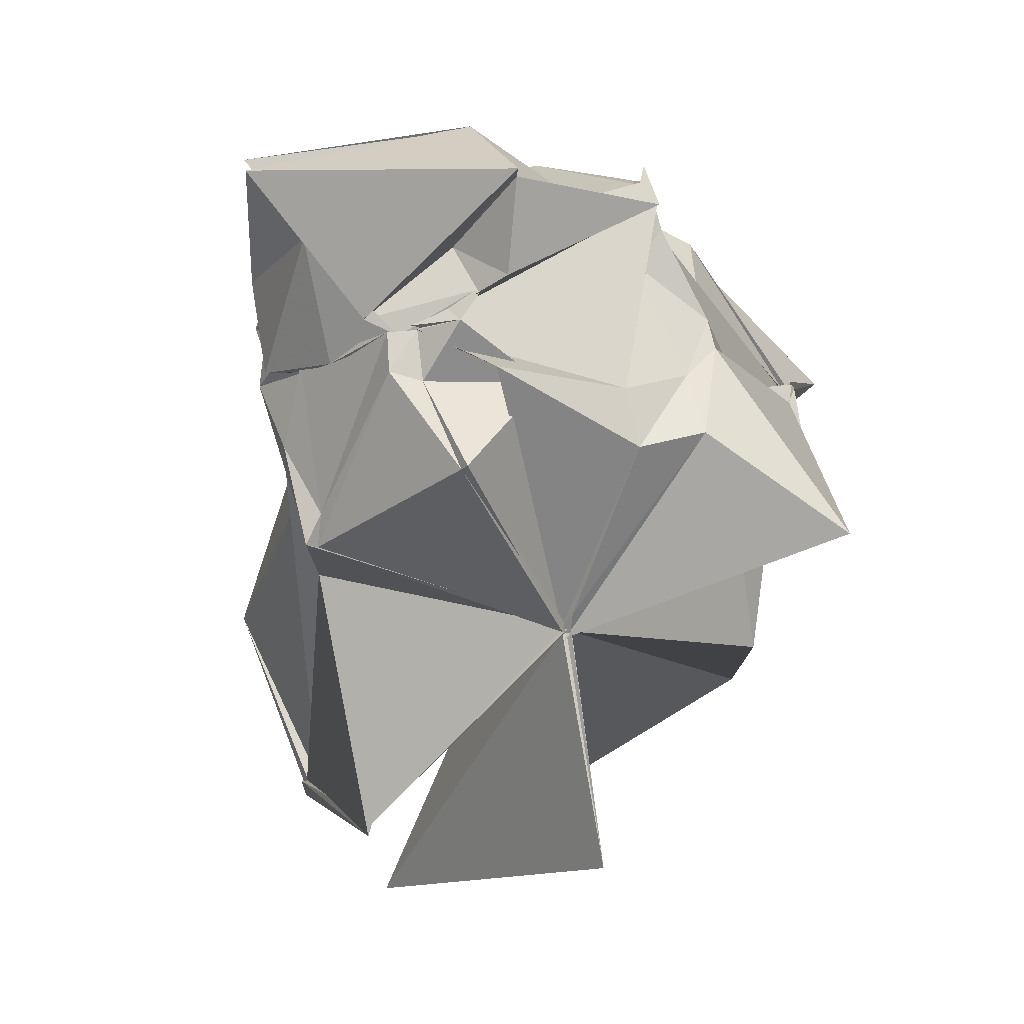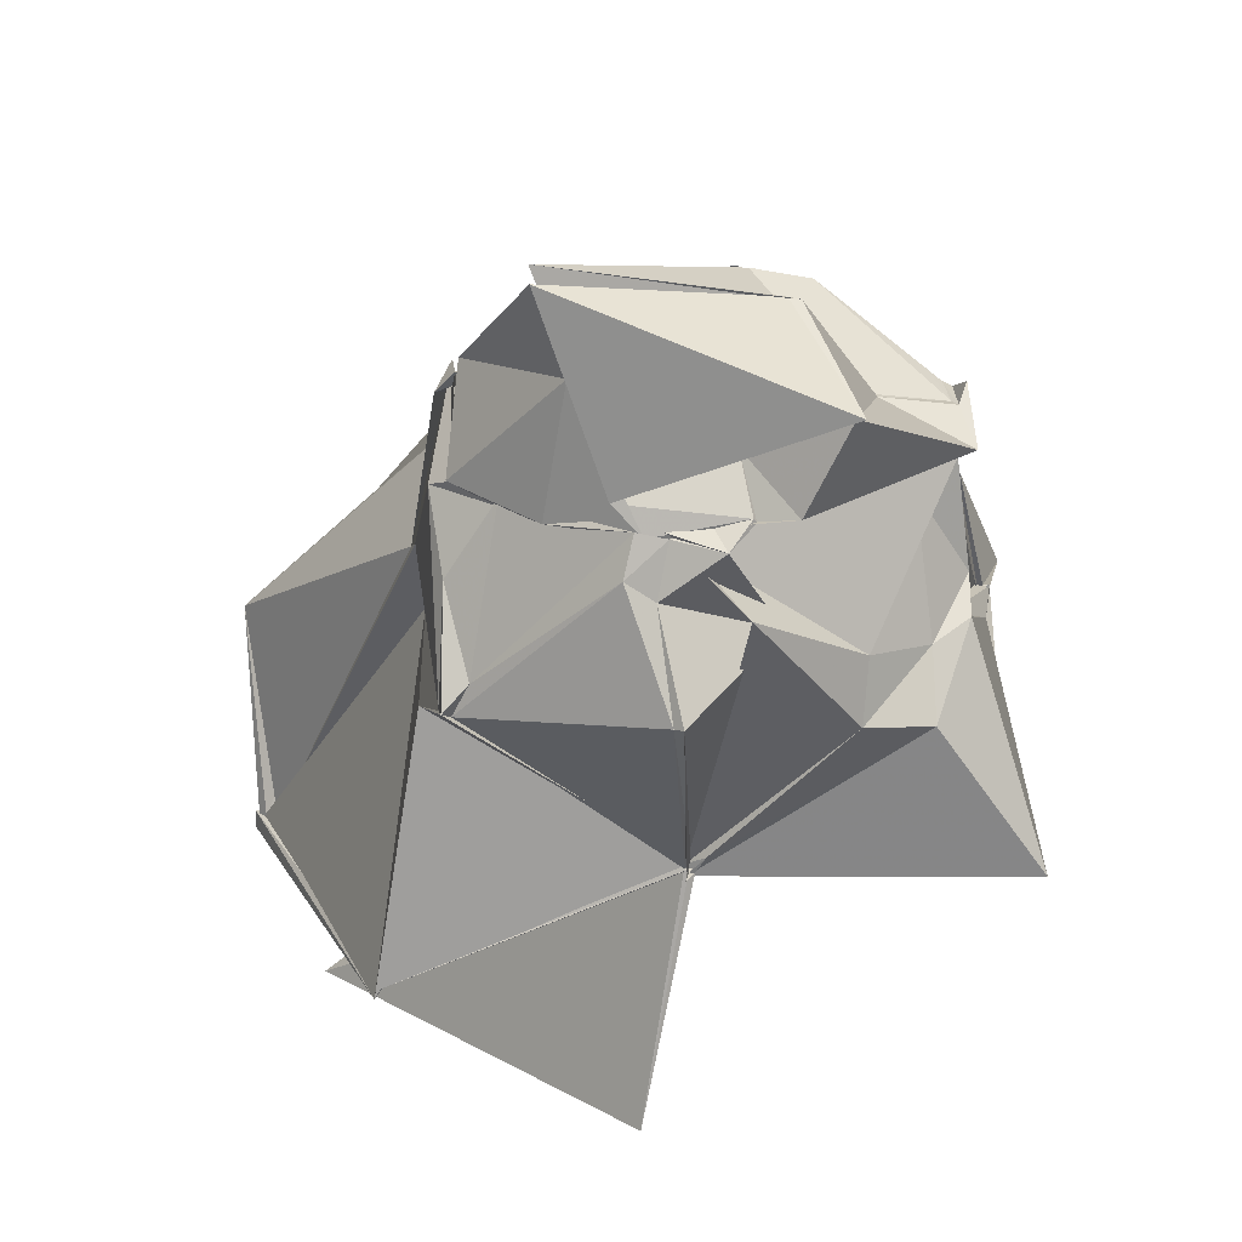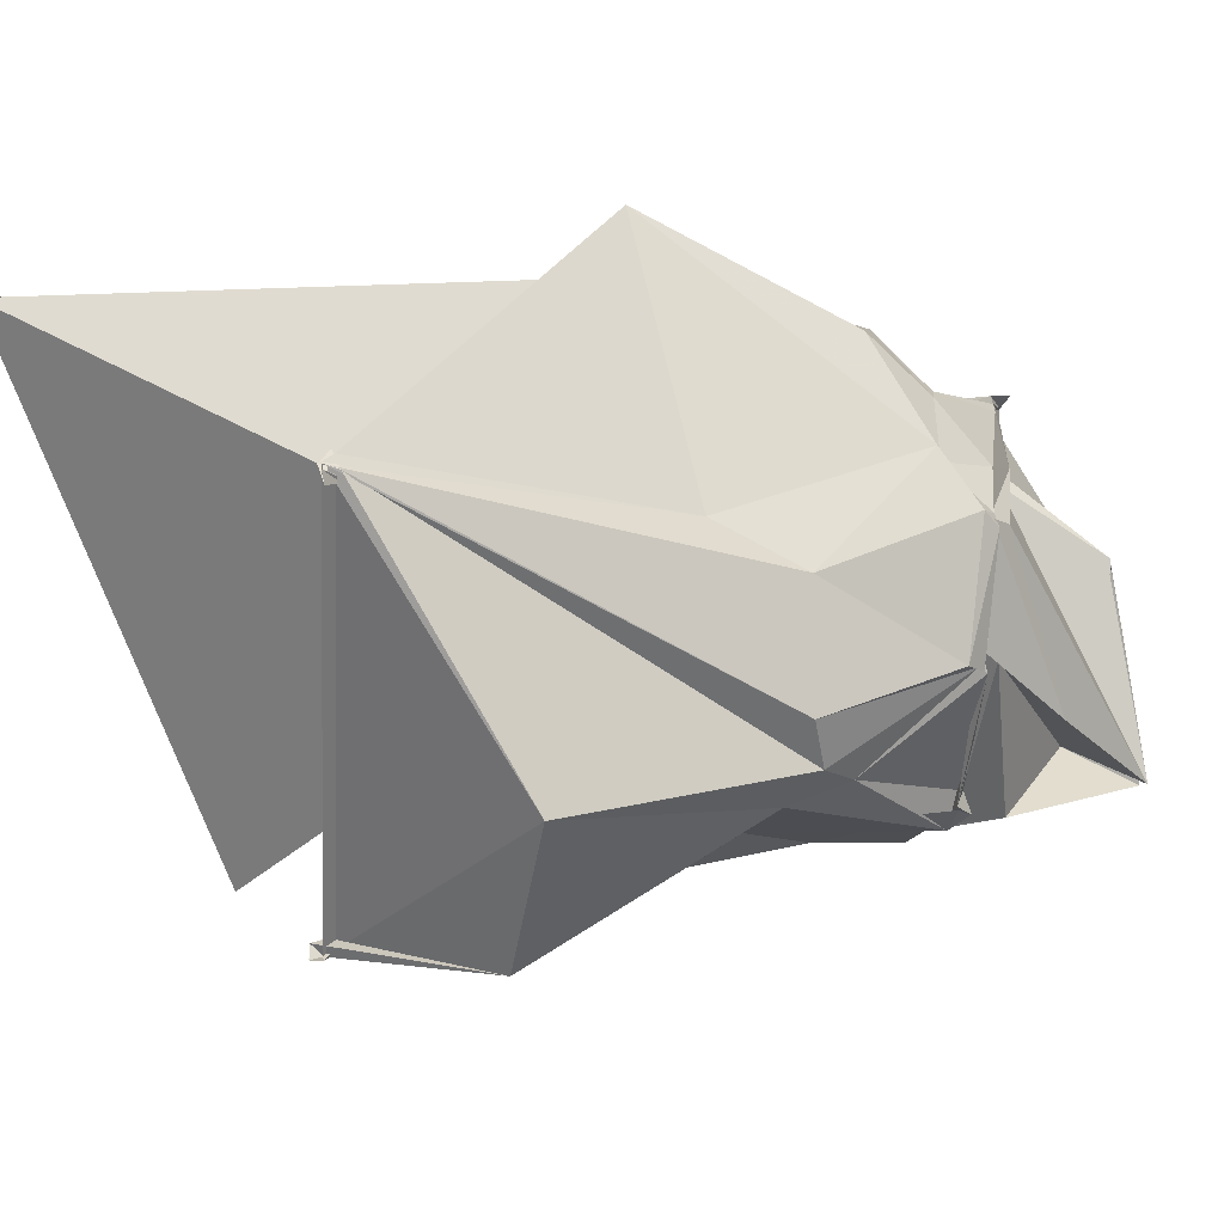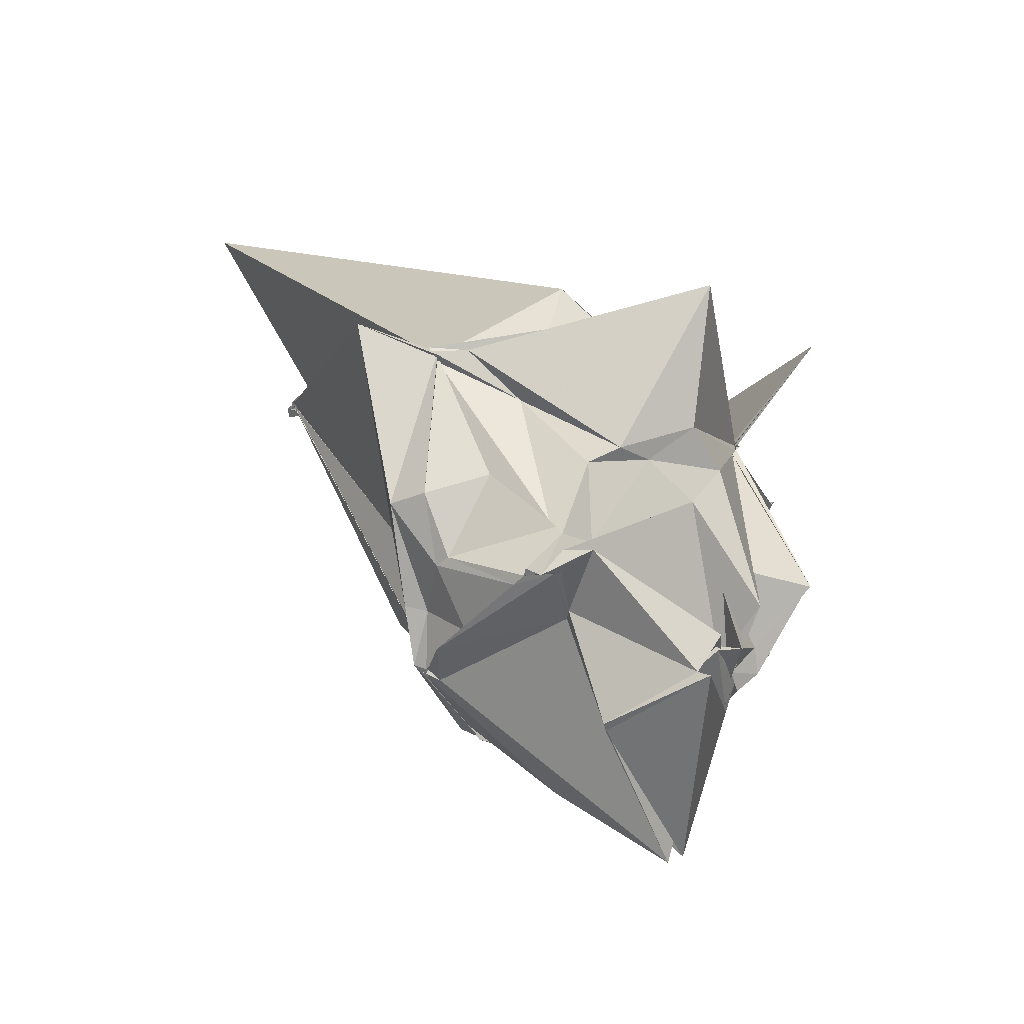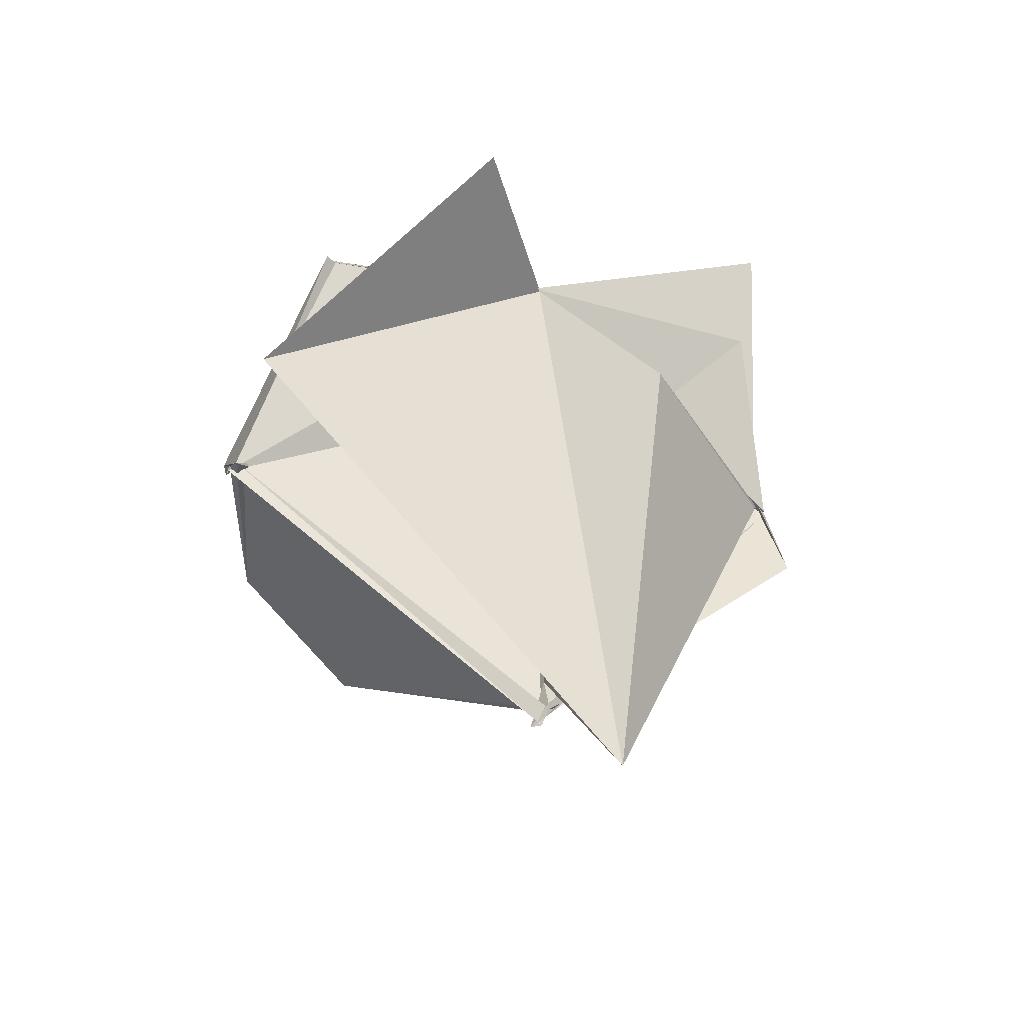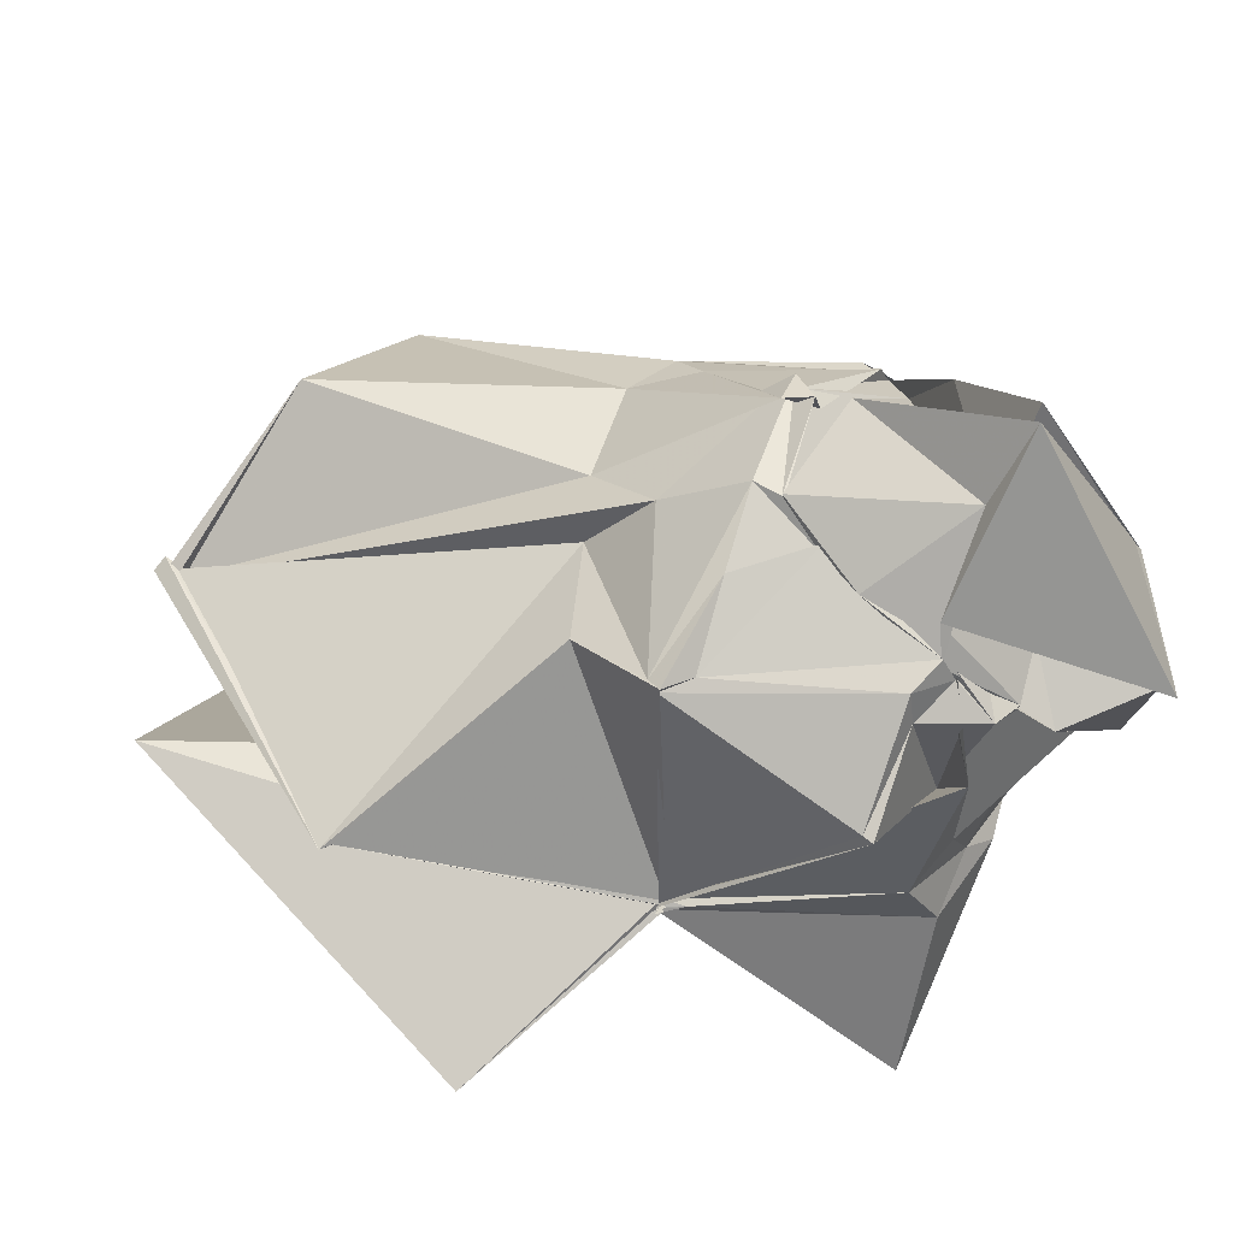
<metadata>
{"format":"obj","ext":"obj","renderer":"f3d","projection":"perspective","resolution":1024,"background":"white","views":[{"elev":-63.7,"azim":-156.5,"up":"+Y"},{"elev":-47.6,"azim":-177.9,"up":"+Y"},{"elev":77.1,"azim":98.6,"up":"+Y"},{"elev":-39.4,"azim":-76.9,"up":"+Z"},{"elev":75.6,"azim":175.5,"up":"+Z"},{"elev":-45.0,"azim":135.7,"up":"+Y"}]}
</metadata>
<code>
v -1.444 -1.407 1.194
v -2.04 -0.2734 -2.134
v 1.482 0.5297 2.72
v 1.443 0.5033 2.638
v 1.389 0.4652 2.579
v -1.153 2.901 2.871
v -1.255 2.851 2.843
v -1.121 2.966 2.894
v -1.22 2.892 2.813
v -3.364 0.8709 1.039
v -3.291 0.8724 1.05
v -3.369 0.9136 1.116
v -3.362 0.9027 1.077
v -3.313 0.5871 1.066
v -3.502 -1.543 1.179
v -1.391 -1.436 1.209
v -1.442 -1.448 1.176
v -1.407 -1.396 1.165
v -1.494 -1.365 1.135
v -1.447 -1.414 1.16
v 0.4717 -1.564 1.998
v 0.5142 -1.59 2.064
v 1.372 0.5182 2.736
v 1.469 1.265 1.401
v 0.6469 2.283 1.294
v -1.121 2.911 2.757
v -1.131 2.949 2.857
v -1.485 1.683 0.6275
v -3.483 1.537 1.43
v -3.325 0.8522 1.093
v -3.286 0.862 1.086
v -3.263 0.8611 1.029
v -3.044 0.1886 0.6425
v -3.084 -0.6589 -0.08776
v -2.849 -1.246 0.218
v -1.51 -1.443 1.052
v -1.395 -1.43 1.197
v -1.422 -1.389 1.141
v -1.386 -1.418 1.169
v -1.445 -1.406 1.155
v 0.1464 -0.829 0.3459
v 0.1323 -0.07733 0.2536
v 0.2243 0.3166 0.1016
v 0.136 0.9953 -0.119
v -0.09047 1.262 -0.3306
v -0.3406 1.558 -0.221
v -1.233 1.656 -0.08013
v -2.244 1.378 -0.7525
v -2.942 1.332 -0.1985
v -3.066 1.003 -0.2439
v -3.033 0.4544 -0.1219
v -3.011 -0.03732 -0.6816
v -3.086 -0.3874 -0.1958
v -2.846 -0.8514 -0.05778
v -2.416 -1.387 0.07731
v -1.391 -1.401 1.138
v -1.414 -1.977 -0.5105
v -1.356 -1.934 -0.4833
v -0.09954 -1.404 -0.1101
v -0.04938 -1.463 -0.1843
v -0.0274 -1.352 -0.1101
v 0.1403 -0.1907 -0.3597
v -0.02146 0.1276 -1.225
v -0.1053 1.004 -0.5365
v -0.9242 1.099 -1.215
v -0.8908 1.222 -1.14
v -1.865 1.39 -1.099
v -2.192 1.193 -0.7989
v -2.673 0.9932 -0.7108
v -2.751 0.8731 -0.7074
v -2.887 -0.2703 -0.6256
v -3.02 -0.1476 -0.8509
v -2.765 -0.3396 -0.7786
v -2.465 -1.147 -0.2588
v -1.798 -1.569 -0.9244
v -1.978 -1.231 -0.5534
v -1.283 -1.446 -0.9698
v -1.103 -1.433 -1.119
v -0.2135 -1.344 -0.3067
v -0.07451 -0.8845 -0.6841
v 0.005825 -0.4192 -0.9998
v -0.1211 0.3941 -1.262
v -0.2901 0.1952 -1.29
v -0.8974 1.053 -1.279
v -0.9088 1.062 -1.254
v -1.791 1.282 -1.217
v -1.883 1.277 -1.171
v -2.317 0.827 -1.159
v -2.858 0.2913 -1.171
v -2.939 0.1887 -1.159
v -3 0.1625 -1.139
v -3.068 0.02233 -1.282
v -3.079 -0.1594 -1.07
v -1.326 -1.148 -1.221
v -1.321 -1.224 -1.289
v -1.679 -1.373 -1.248
v -1.361 -1.24 -1.246
v -1.172 -1.254 -1.316
v -0.4104 -0.7361 -1.148
v -0.4228 -0.7491 -1.091
v -0.127 -0.5224 -1.1
v -0.1531 0.1276 -1.371
v 1.479 0.5854 2.619
v 1.452 0.5546 2.633
v -1.079 3.03 2.857
v -0.9849 3.034 2.821
v -1.151 2.852 2.884
v -3.35 0.9448 1.1
v -3.286 0.8642 1.055
v -3.313 0.8665 1.073
v -3.366 0.9097 1.118
v -3.323 -0.7694 1.148
v -1.405 -1.442 1.201
v -1.389 -1.484 1.205
v -1.411 -1.456 1.152
v -1.445 -1.418 1.15
v 0.4468 -1.548 1.983
v -1.435 -1.376 1.157
v -1.283 -0.3572 0.9832
v -1.131 2.638 2.689
v -3.291 0.8613 1.068
v -3.312 0.853 1.056
v -2.807 0.1419 0.9959
v -2.481 -0.2453 0.9734
v -1.413 -1.367 1.128
v -1.407 -1.39 1.155
v -1.462 -1.398 1.12
v 1.032 -0.1979 3.36
v -1.601 3.691 4.871
v -2.39 -0.05724 2.562
v -1.383 -1.408 1.161
v -1.076 -2.219 2.592
v -0.1585 0.3024 -1.254
v -1.035 1.115 -1.214
v -1.838 1.323 -1.163
v -1.85 1.274 -1.146
v -2.244 1.087 -1.246
v -2.976 -0.07005 -1.212
v -3.012 -0.1318 -1.233
v -3.102 -0.411 -1.129
v -2.077 -1.258 -1.372
v -1.839 -1.189 -1.304
v -1.82 -1.193 -1.336
v -1.225 -1.247 -1.26
v -0.6606 -0.9866 -1.163
v -0.1069 -0.5367 -1.118
v -0.1391 -0.4968 -1.121
v -1.041 0.8304 -1.355
v -0.8131 0.3928 -1.876
v -1.859 1.162 -1.286
v -2.456 -0.05811 -1.282
v -2.553 -0.09387 -1.279
v -2.377 -1.086 -1.919
v -1.75 -0.8528 -1.557
v -1.042 -1.132 -1.421
v -0.8323 -0.7489 -1.983
v -0.1957 -0.04587 -1.609
v -0.8702 -0.7477 -1.991
v -0.6521 -0.5136 -2.58
v -2.117 -0.2739 -2.116
v -2.422 -1.192 -2
v -0.6599 -0.6418 -2.543
f 3 23 4
f 4 23 24
f 4 24 5
f 5 24 25
f 5 25 6
f 6 25 26
f 6 26 7
f 7 26 27
f 7 27 8
f 8 27 28
f 8 28 9
f 9 28 29
f 9 29 10
f 10 29 30
f 10 30 11
f 11 30 31
f 11 31 12
f 12 31 32
f 12 32 13
f 13 32 33
f 13 33 14
f 14 33 34
f 14 34 15
f 15 34 35
f 15 35 16
f 16 35 36
f 16 36 17
f 17 36 37
f 17 37 18
f 18 37 38
f 18 38 19
f 19 38 39
f 19 39 20
f 20 39 40
f 20 40 21
f 21 40 41
f 21 41 22
f 22 41 42
f 22 42 3
f 3 42 23
f 23 43 24
f 24 43 44
f 24 44 25
f 25 44 45
f 25 45 26
f 26 45 46
f 26 46 27
f 27 46 47
f 27 47 28
f 28 47 48
f 28 48 29
f 29 48 49
f 29 49 30
f 30 49 50
f 30 50 31
f 31 50 51
f 31 51 32
f 32 51 52
f 32 52 33
f 33 52 53
f 33 53 34
f 34 53 54
f 34 54 35
f 35 54 55
f 35 55 36
f 36 55 56
f 36 56 37
f 37 56 57
f 37 57 38
f 38 57 58
f 38 58 39
f 39 58 59
f 39 59 40
f 40 59 60
f 40 60 41
f 41 60 61
f 41 61 42
f 42 61 62
f 42 62 23
f 23 62 43
f 43 63 44
f 44 63 64
f 44 64 45
f 45 64 65
f 45 65 46
f 46 65 66
f 46 66 47
f 47 66 67
f 47 67 48
f 48 67 68
f 48 68 49
f 49 68 69
f 49 69 50
f 50 69 70
f 50 70 51
f 51 70 71
f 51 71 52
f 52 71 72
f 52 72 53
f 53 72 73
f 53 73 54
f 54 73 74
f 54 74 55
f 55 74 75
f 55 75 56
f 56 75 76
f 56 76 57
f 57 76 77
f 57 77 58
f 58 77 78
f 58 78 59
f 59 78 79
f 59 79 60
f 60 79 80
f 60 80 61
f 61 80 81
f 61 81 62
f 62 81 82
f 62 82 43
f 43 82 63
f 63 83 64
f 64 83 84
f 64 84 65
f 65 84 85
f 65 85 66
f 66 85 86
f 66 86 67
f 67 86 87
f 67 87 68
f 68 87 88
f 68 88 69
f 69 88 89
f 69 89 70
f 70 89 90
f 70 90 71
f 71 90 91
f 71 91 72
f 72 91 92
f 72 92 73
f 73 92 93
f 73 93 74
f 74 93 94
f 74 94 75
f 75 94 95
f 75 95 76
f 76 95 96
f 76 96 77
f 77 96 97
f 77 97 78
f 78 97 98
f 78 98 79
f 79 98 99
f 79 99 80
f 80 99 100
f 80 100 81
f 81 100 101
f 81 101 82
f 82 101 102
f 82 102 63
f 63 102 83
f 103 104 118
f 104 119 118
f 104 105 119
f 105 120 119
f 105 106 120
f 106 107 120
f 107 121 120
f 107 108 121
f 108 122 121
f 108 109 122
f 109 110 122
f 110 123 122
f 110 111 123
f 111 124 123
f 111 112 124
f 112 113 124
f 113 125 124
f 113 114 125
f 114 126 125
f 114 115 126
f 115 116 126
f 116 127 126
f 116 117 127
f 117 118 127
f 117 103 118
f 118 119 128
f 119 129 128
f 119 120 129
f 120 121 129
f 121 130 129
f 121 122 130
f 122 123 130
f 123 131 130
f 123 124 131
f 124 125 131
f 125 132 131
f 125 126 132
f 126 127 132
f 127 128 132
f 127 118 128
f 133 148 134
f 134 148 149
f 134 149 135
f 135 149 150
f 135 150 136
f 136 150 137
f 137 150 151
f 137 151 138
f 138 151 152
f 138 152 139
f 139 152 140
f 140 152 153
f 140 153 141
f 141 153 154
f 141 154 142
f 142 154 143
f 143 154 155
f 143 155 144
f 144 155 156
f 144 156 145
f 145 156 146
f 146 156 157
f 146 157 147
f 147 157 148
f 147 148 133
f 148 158 149
f 149 158 159
f 149 159 150
f 150 159 151
f 151 159 160
f 151 160 152
f 152 160 153
f 153 160 161
f 153 161 154
f 154 161 155
f 155 161 162
f 155 162 156
f 156 162 157
f 157 162 158
f 157 158 148
f 3 4 103
f 103 4 104
f 4 5 104
f 104 5 105
f 5 6 105
f 105 6 106
f 6 7 106
f 7 8 106
f 106 8 107
f 8 9 107
f 107 9 108
f 9 10 108
f 108 10 109
f 10 11 109
f 11 12 109
f 109 12 110
f 12 13 110
f 110 13 111
f 13 14 111
f 111 14 112
f 14 15 112
f 15 16 112
f 112 16 113
f 16 17 113
f 113 17 114
f 17 18 114
f 114 18 115
f 18 19 115
f 19 20 115
f 115 20 116
f 20 21 116
f 116 21 117
f 21 22 117
f 117 22 103
f 22 3 103
f 83 133 84
f 84 133 134
f 84 134 85
f 85 134 135
f 85 135 86
f 86 135 136
f 86 136 87
f 87 136 88
f 88 136 137
f 88 137 89
f 89 137 138
f 89 138 90
f 90 138 139
f 90 139 91
f 91 139 92
f 92 139 140
f 92 140 93
f 93 140 141
f 93 141 94
f 94 141 142
f 94 142 95
f 95 142 96
f 96 142 143
f 96 143 97
f 97 143 144
f 97 144 98
f 98 144 145
f 98 145 99
f 99 145 100
f 100 145 146
f 100 146 101
f 101 146 147
f 101 147 102
f 102 147 133
f 102 133 83
f 128 129 1
f 129 130 1
f 130 131 1
f 131 132 1
f 132 128 1
f 159 158 2
f 160 159 2
f 161 160 2
f 162 161 2
f 158 162 2

</code>
